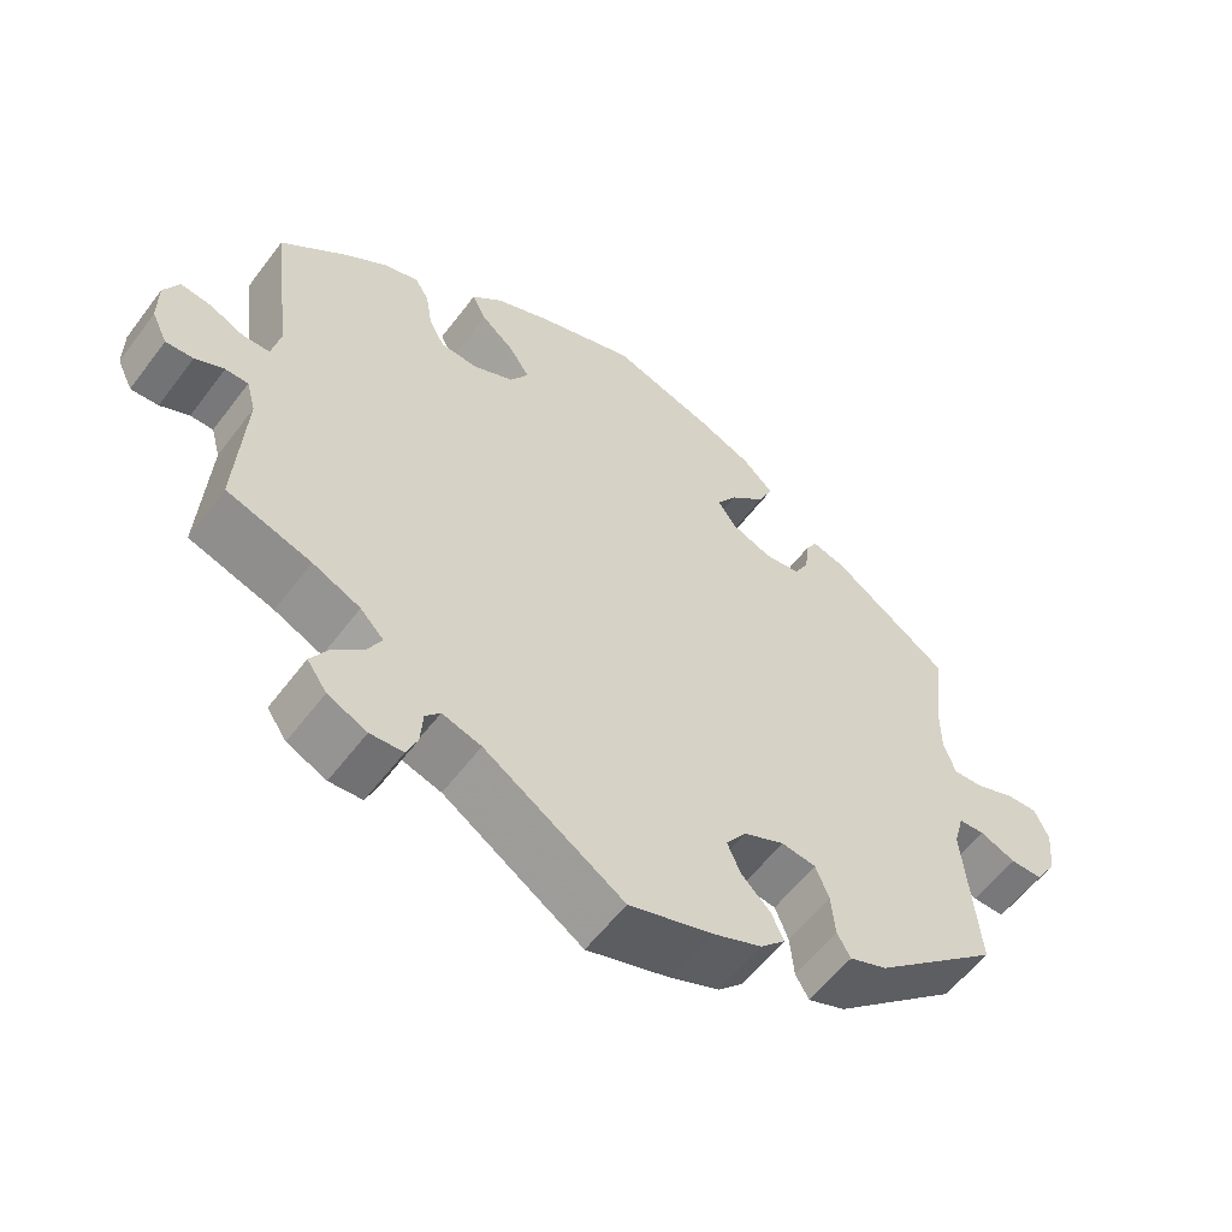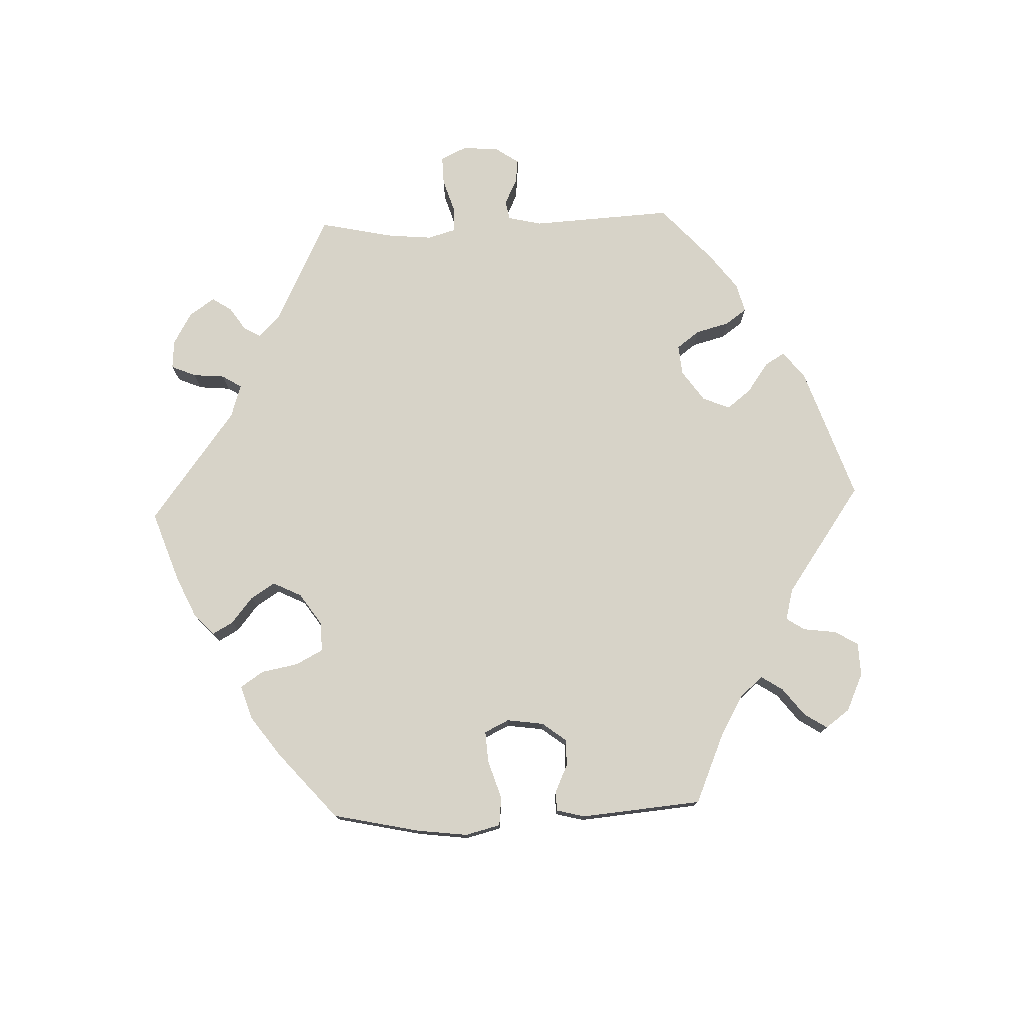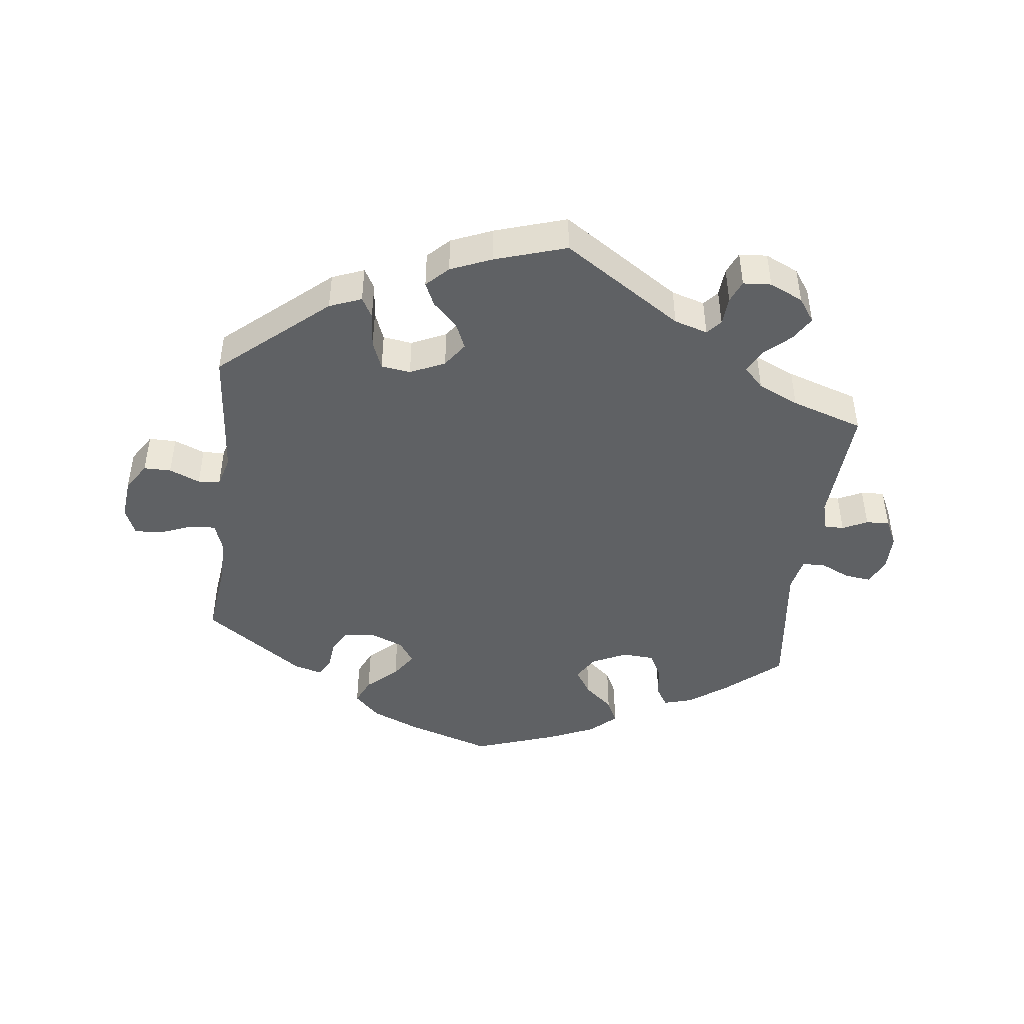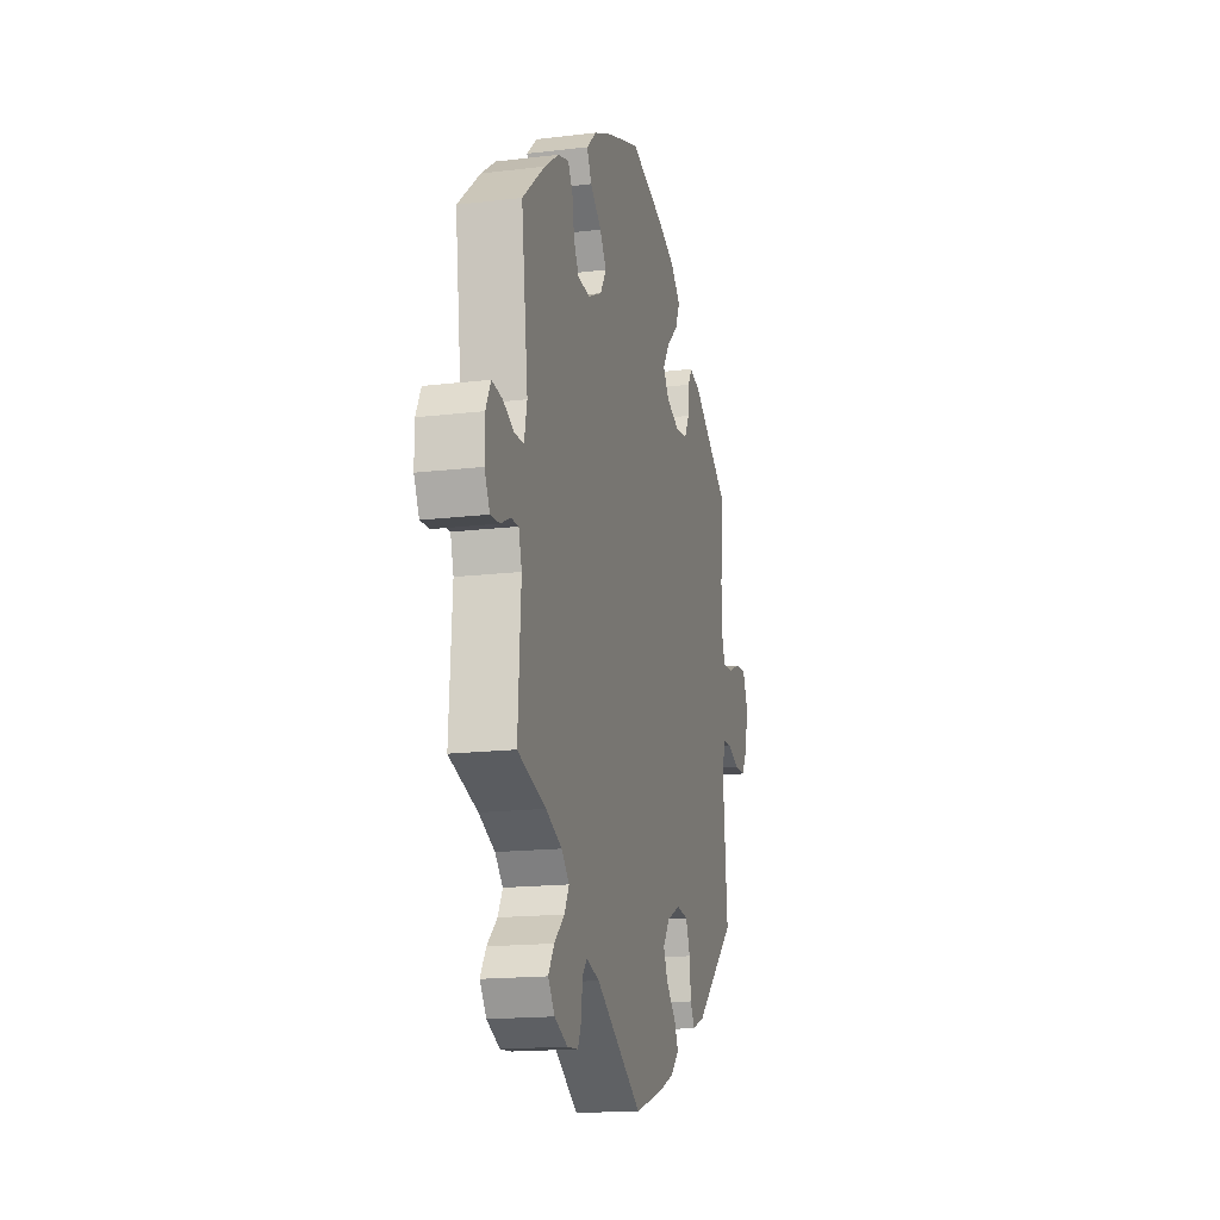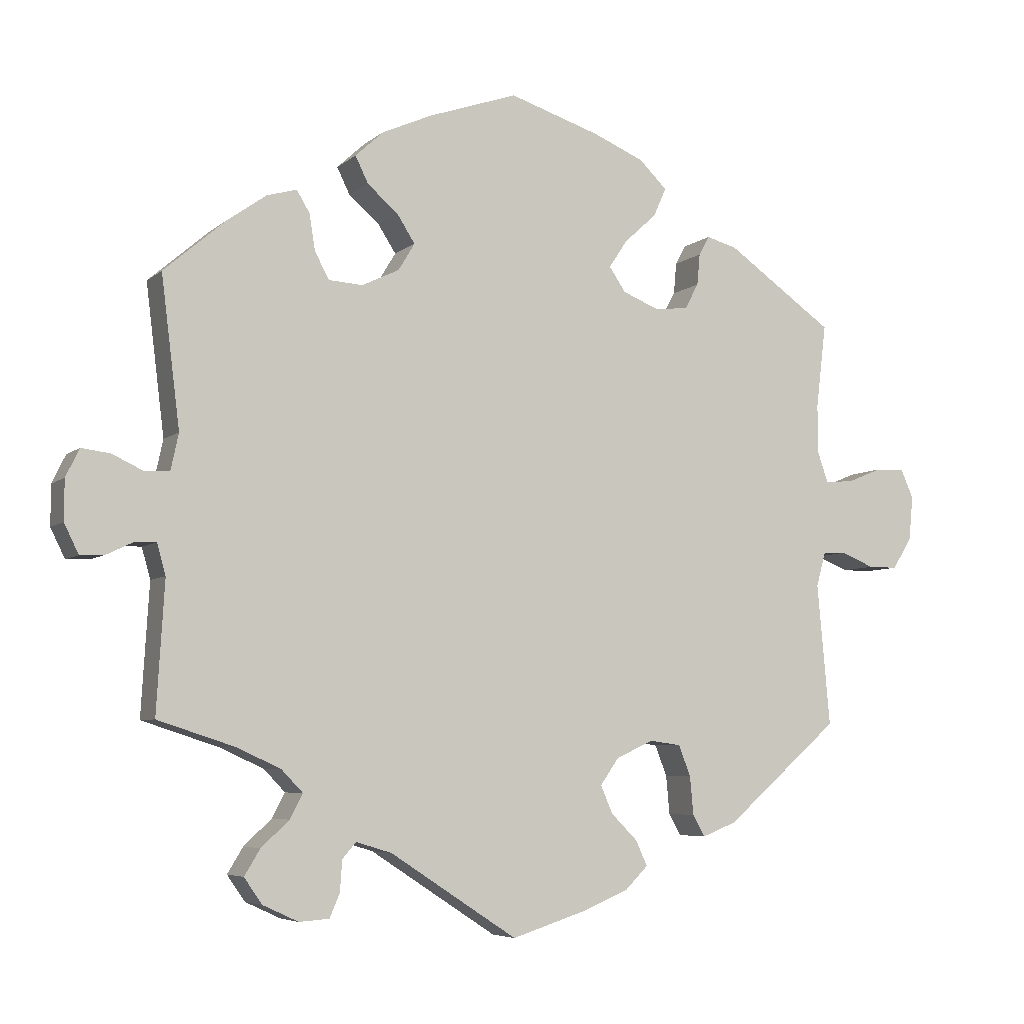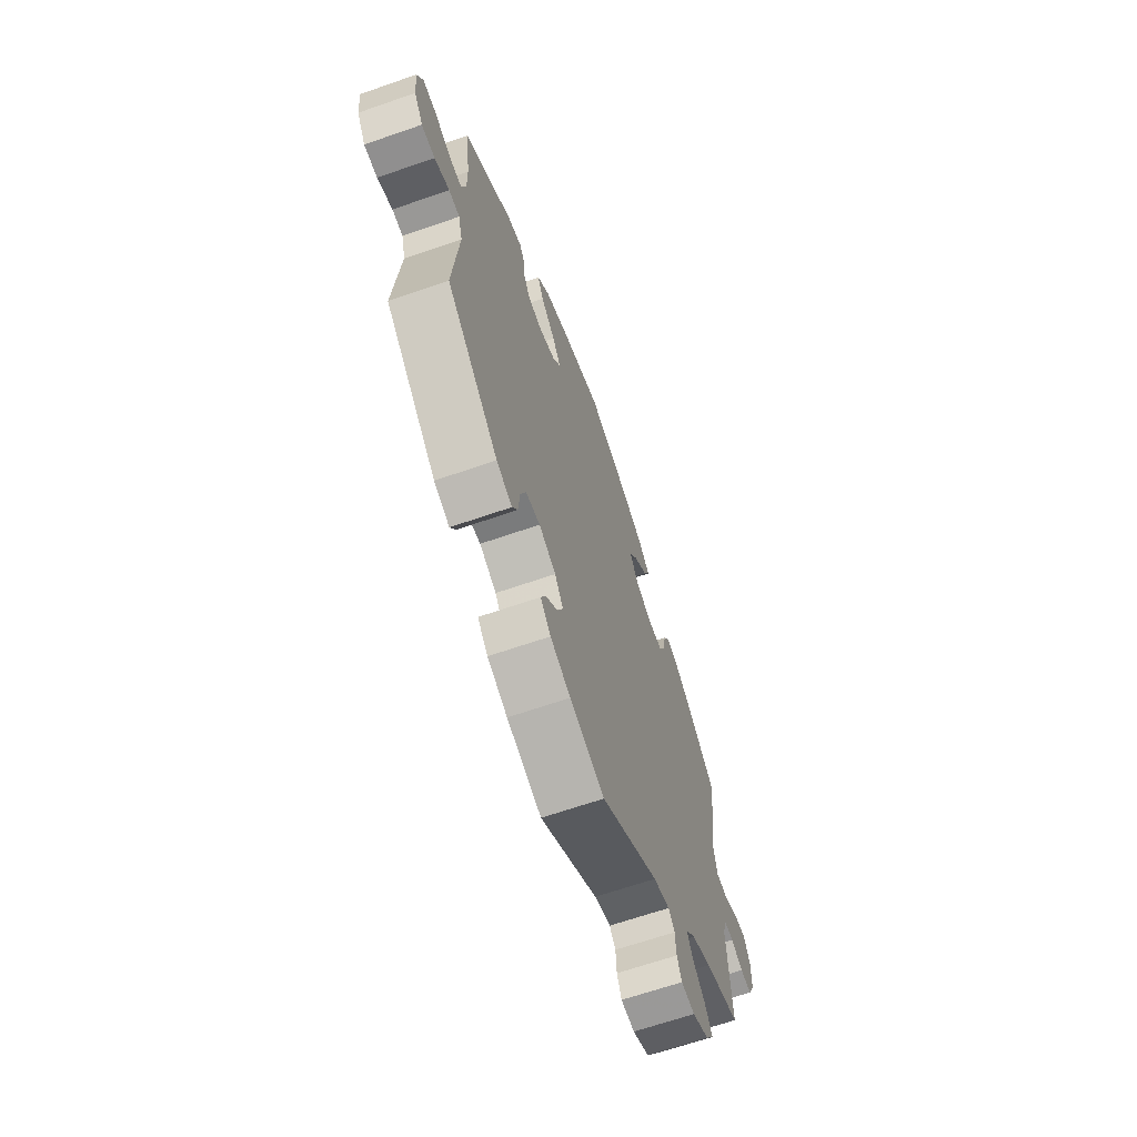
<metadata>
{"format":"obj","ext":"obj","renderer":"f3d","projection":"perspective","resolution":1024,"background":"white","views":[{"elev":-57.5,"azim":-36.6,"up":"+Z"},{"elev":76.7,"azim":27.8,"up":"+Y"},{"elev":-45.5,"azim":173.0,"up":"+Y"},{"elev":-16.4,"azim":-76.1,"up":"+Z"},{"elev":-5.8,"azim":-24.7,"up":"+Z"},{"elev":-65.4,"azim":109.3,"up":"+Z"}]}
</metadata>
<code>
v -0.415 0.07 0.362
v -0.36 0.07 0.401
v -0.318 0.07 0.413
v -0.3 0.07 0.383
v -0.292 0.07 0.333
v -0.272 0.07 0.295
v -0.224 0.07 0.292
v -0.172 0.07 0.317
v -0.149 0.07 0.355
v -0.174 0.07 0.394
v -0.217 0.07 0.431
v -0.235 0.07 0.468
v -0.196 0.07 0.504
v -0.126 0.07 0.535
v -0.001 0.07 0.578
v 0.127 0.07 0.537
v 0.198 0.07 0.507
v 0.237 0.07 0.469
v 0.219 0.07 0.429
v 0.174 0.07 0.388
v 0.148 0.07 0.349
v 0.171 0.07 0.315
v 0.223 0.07 0.294
v 0.269 0.07 0.3
v 0.288 0.07 0.335
v 0.292 0.07 0.379
v 0.307 0.07 0.406
v 0.35 0.07 0.394
v 0.5 0.07 0.289
v 0.486 0.07 0.172
v 0.486 0.07 0.105
v 0.501 0.07 0.062
v 0.54 0.07 0.064
v 0.589 0.07 0.084
v 0.63 0.07 0.086
v 0.648 0.07 0.045
v 0.642 0.07 -0.017
v 0.615 0.07 -0.06
v 0.574 0.07 -0.06
v 0.528 0.07 -0.041
v 0.495 0.07 -0.043
v 0.482 0.07 -0.09
v 0.5 0.07 -0.289
v 0.34 0.07 -0.428
v 0.292 0.07 -0.447
v 0.275 0.07 -0.417
v 0.27 0.07 -0.363
v 0.253 0.07 -0.32
v 0.209 0.07 -0.314
v 0.157 0.07 -0.338
v 0.131 0.07 -0.375
v 0.148 0.07 -0.414
v 0.185 0.07 -0.451
v 0.201 0.07 -0.486
v 0.169 0.07 -0.518
v 0.107 0.07 -0.544
v 0 0.07 -0.578
v -0.178 0.07 -0.462
v -0.228 0.07 -0.447
v -0.247 0.07 -0.469
v -0.25 0.07 -0.512
v -0.264 0.07 -0.545
v -0.306 0.07 -0.548
v -0.356 0.07 -0.525
v -0.381 0.07 -0.489
v -0.359 0.07 -0.453
v -0.32 0.07 -0.417
v -0.302 0.07 -0.383
v -0.332 0.07 -0.352
v -0.393 0.07 -0.324
v -0.501 0.07 -0.289
v -0.49 0.07 -0.107
v -0.502 0.07 -0.064
v -0.531 0.07 -0.064
v -0.568 0.07 -0.082
v -0.603 0.07 -0.084
v -0.623 0.07 -0.043
v -0.623 0.07 0.013
v -0.604 0.07 0.052
v -0.564 0.07 0.047
v -0.521 0.07 0.027
v -0.486 0.07 0.028
v -0.475 0.07 0.079
v -0.501 0.07 0.288
v -0.415 0 0.362
v -0.36 0 0.401
v -0.318 0 0.413
v -0.3 0 0.383
v -0.292 0 0.333
v -0.272 0 0.295
v -0.224 0 0.292
v -0.172 0 0.317
v -0.149 0 0.355
v -0.174 0 0.394
v -0.217 0 0.431
v -0.235 0 0.468
v -0.196 0 0.504
v -0.126 0 0.535
v -0.001 0 0.578
v 0.127 0 0.537
v 0.198 0 0.507
v 0.237 0 0.469
v 0.219 0 0.429
v 0.174 0 0.388
v 0.148 0 0.349
v 0.171 0 0.315
v 0.223 0 0.294
v 0.269 0 0.3
v 0.288 0 0.335
v 0.292 0 0.379
v 0.307 0 0.406
v 0.35 0 0.394
v 0.5 0 0.289
v 0.486 0 0.172
v 0.486 0 0.105
v 0.501 0 0.062
v 0.54 0 0.064
v 0.589 0 0.084
v 0.63 0 0.086
v 0.648 0 0.045
v 0.642 0 -0.017
v 0.615 0 -0.06
v 0.574 0 -0.06
v 0.528 0 -0.041
v 0.495 0 -0.043
v 0.482 0 -0.09
v 0.5 0 -0.289
v 0.34 0 -0.428
v 0.292 0 -0.447
v 0.275 0 -0.417
v 0.27 0 -0.363
v 0.253 0 -0.32
v 0.209 0 -0.314
v 0.157 0 -0.338
v 0.131 0 -0.375
v 0.148 0 -0.414
v 0.185 0 -0.451
v 0.201 0 -0.486
v 0.169 0 -0.518
v 0.107 0 -0.544
v 0 0 -0.578
v -0.178 0 -0.462
v -0.228 0 -0.447
v -0.247 0 -0.469
v -0.25 0 -0.512
v -0.264 0 -0.545
v -0.306 0 -0.548
v -0.356 0 -0.525
v -0.381 0 -0.489
v -0.359 0 -0.453
v -0.32 0 -0.417
v -0.302 0 -0.383
v -0.332 0 -0.352
v -0.393 0 -0.324
v -0.501 0 -0.289
v -0.49 0 -0.107
v -0.502 0 -0.064
v -0.531 0 -0.064
v -0.568 0 -0.082
v -0.603 0 -0.084
v -0.623 0 -0.043
v -0.623 0 0.013
v -0.604 0 0.052
v -0.564 0 0.047
v -0.521 0 0.027
v -0.486 0 0.028
v -0.475 0 0.079
v -0.501 0 0.288
f 83 84 1 2
f 82 83 2 3
f 78 79 80 81
f 78 81 82
f 77 78 82
f 74 75 76 77
f 73 74 77 82
f 72 73 82 3
f 70 71 72 3
f 64 65 66 67
f 64 67 68
f 63 64 68
f 60 61 62 63
f 60 63 68
f 59 60 68
f 58 59 68 69
f 56 57 58 69
f 52 53 54 55
f 51 52 55 56
f 44 45 46 47
f 42 43 44 47
f 41 42 47 48
f 37 38 39 40
f 37 40 41
f 36 37 41
f 33 34 35 36
f 32 33 36 41
f 31 32 41 48
f 27 28 29 30
f 25 26 27 30
f 24 25 30 31
f 23 24 31 48
f 17 18 19 20
f 17 20 21
f 16 17 21
f 15 16 21
f 14 15 21
f 13 14 21 22
f 10 11 12 13
f 9 10 13 22
f 70 3 4 5
f 70 5 6
f 51 56 69 70
f 50 51 70 6
f 49 50 6 7
f 48 49 7 8
f 22 23 48
f 8 9 22 48
f 86 85 168 167
f 87 86 167 166
f 165 164 163 162
f 166 165 162
f 166 162 161
f 161 160 159 158
f 166 161 158 157
f 87 166 157 156
f 87 156 155 154
f 151 150 149 148
f 152 151 148
f 152 148 147
f 147 146 145 144
f 152 147 144
f 152 144 143
f 153 152 143 142
f 153 142 141 140
f 139 138 137 136
f 140 139 136 135
f 131 130 129 128
f 131 128 127 126
f 132 131 126 125
f 124 123 122 121
f 125 124 121
f 125 121 120
f 120 119 118 117
f 125 120 117 116
f 132 125 116 115
f 114 113 112 111
f 114 111 110 109
f 115 114 109 108
f 132 115 108 107
f 104 103 102 101
f 105 104 101
f 105 101 100
f 105 100 99
f 105 99 98
f 106 105 98 97
f 97 96 95 94
f 106 97 94 93
f 89 88 87 154
f 90 89 154
f 154 153 140 135
f 90 154 135 134
f 91 90 134 133
f 92 91 133 132
f 132 107 106
f 132 106 93 92
f 1 85 86 2
f 2 86 87 3
f 3 87 88 4
f 4 88 89 5
f 5 89 90 6
f 6 90 91 7
f 7 91 92 8
f 8 92 93 9
f 9 93 94 10
f 10 94 95 11
f 11 95 96 12
f 12 96 97 13
f 13 97 98 14
f 14 98 99 15
f 15 99 100 16
f 16 100 101 17
f 17 101 102 18
f 18 102 103 19
f 19 103 104 20
f 20 104 105 21
f 21 105 106 22
f 22 106 107 23
f 23 107 108 24
f 24 108 109 25
f 25 109 110 26
f 26 110 111 27
f 27 111 112 28
f 28 112 113 29
f 29 113 114 30
f 30 114 115 31
f 31 115 116 32
f 32 116 117 33
f 33 117 118 34
f 34 118 119 35
f 35 119 120 36
f 36 120 121 37
f 37 121 122 38
f 38 122 123 39
f 39 123 124 40
f 40 124 125 41
f 41 125 126 42
f 42 126 127 43
f 43 127 128 44
f 44 128 129 45
f 45 129 130 46
f 46 130 131 47
f 47 131 132 48
f 48 132 133 49
f 49 133 134 50
f 50 134 135 51
f 51 135 136 52
f 52 136 137 53
f 53 137 138 54
f 54 138 139 55
f 55 139 140 56
f 56 140 141 57
f 57 141 142 58
f 58 142 143 59
f 59 143 144 60
f 60 144 145 61
f 61 145 146 62
f 62 146 147 63
f 63 147 148 64
f 64 148 149 65
f 65 149 150 66
f 66 150 151 67
f 67 151 152 68
f 68 152 153 69
f 69 153 154 70
f 70 154 155 71
f 71 155 156 72
f 72 156 157 73
f 73 157 158 74
f 74 158 159 75
f 75 159 160 76
f 76 160 161 77
f 77 161 162 78
f 78 162 163 79
f 79 163 164 80
f 80 164 165 81
f 81 165 166 82
f 82 166 167 83
f 83 167 168 84
f 84 168 85 1

</code>
